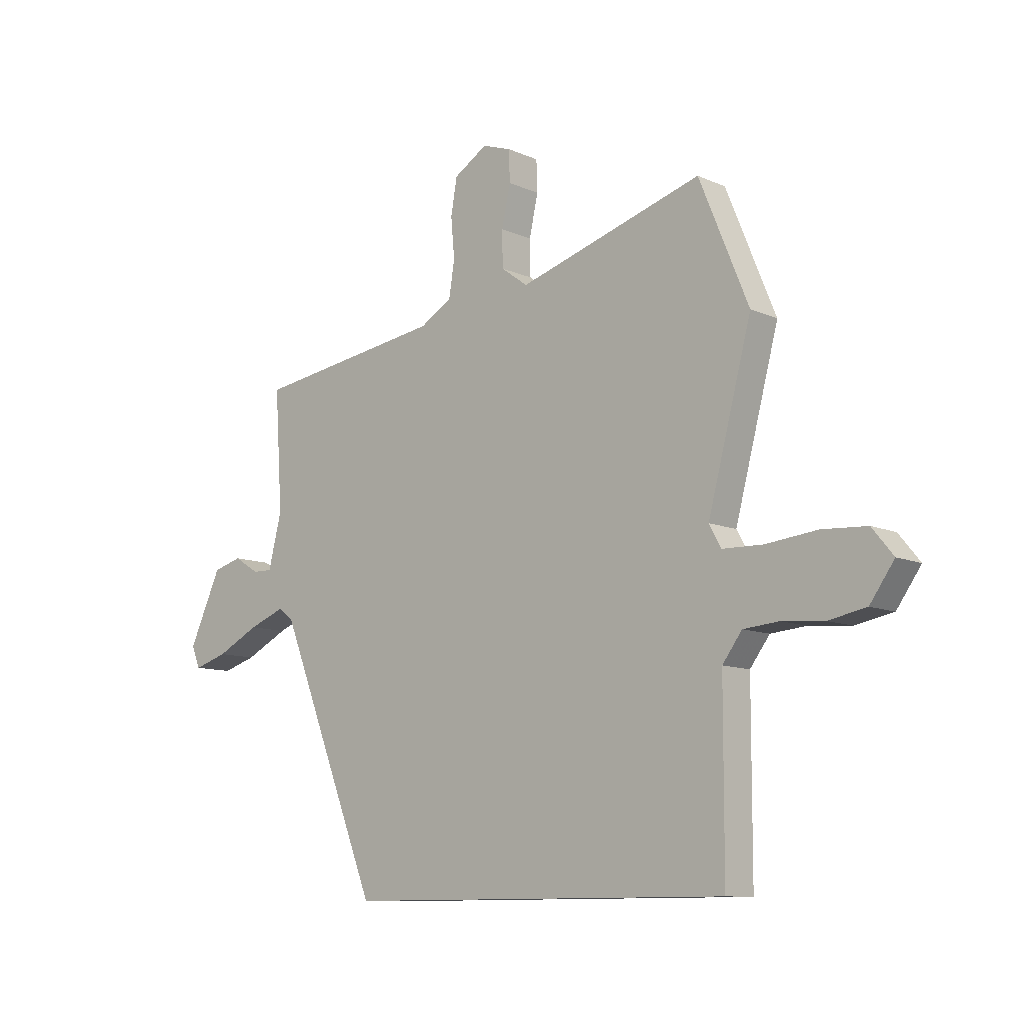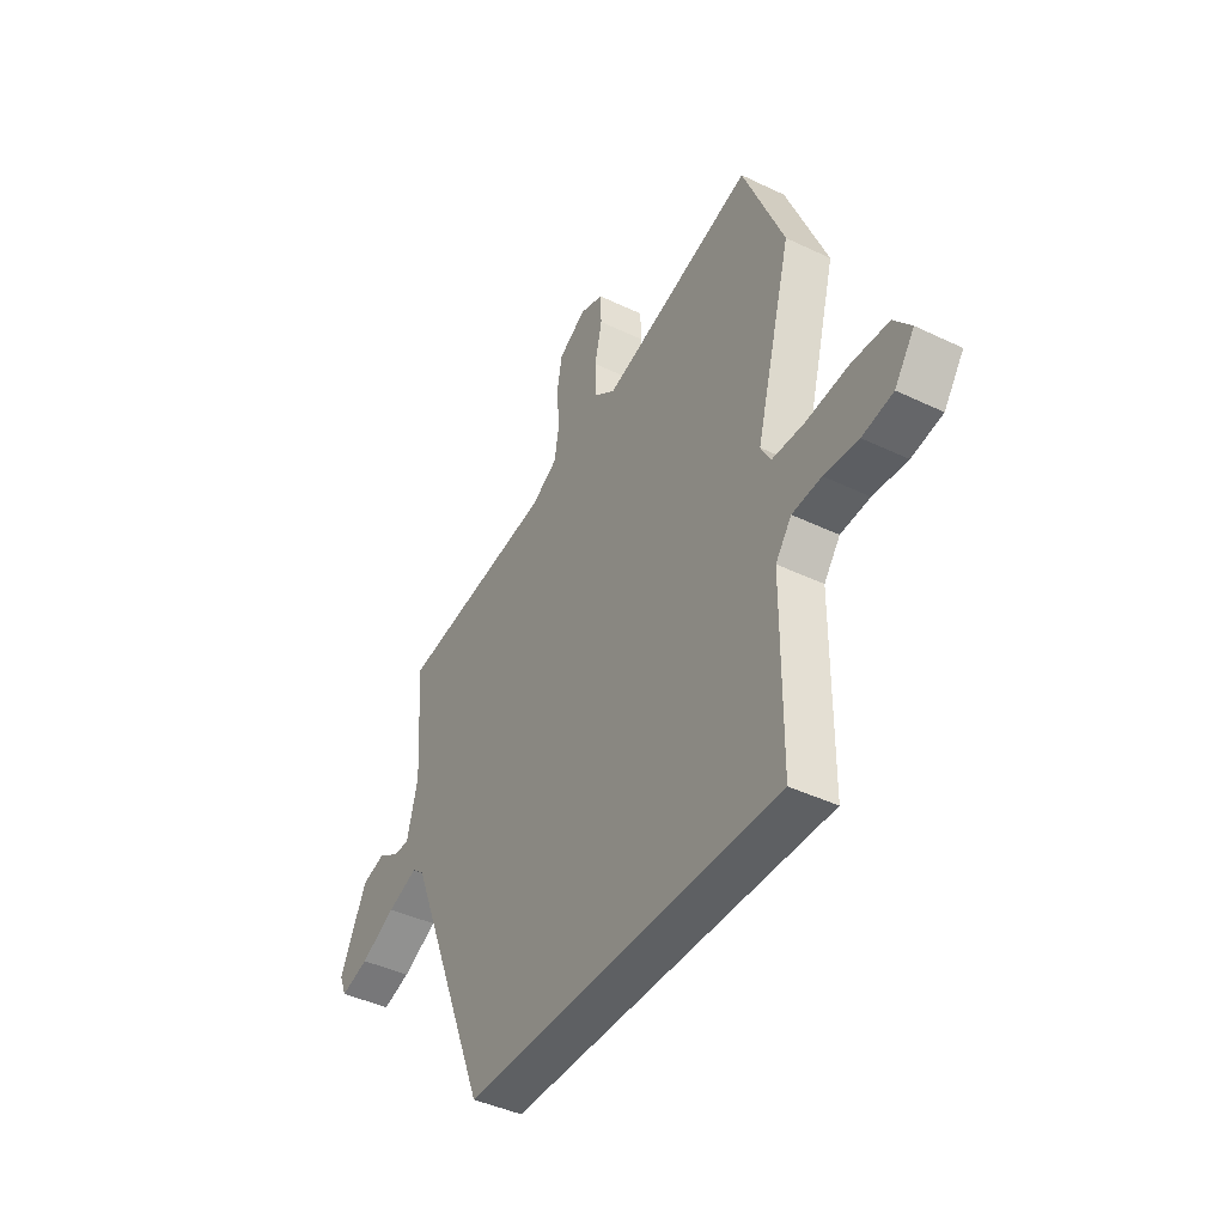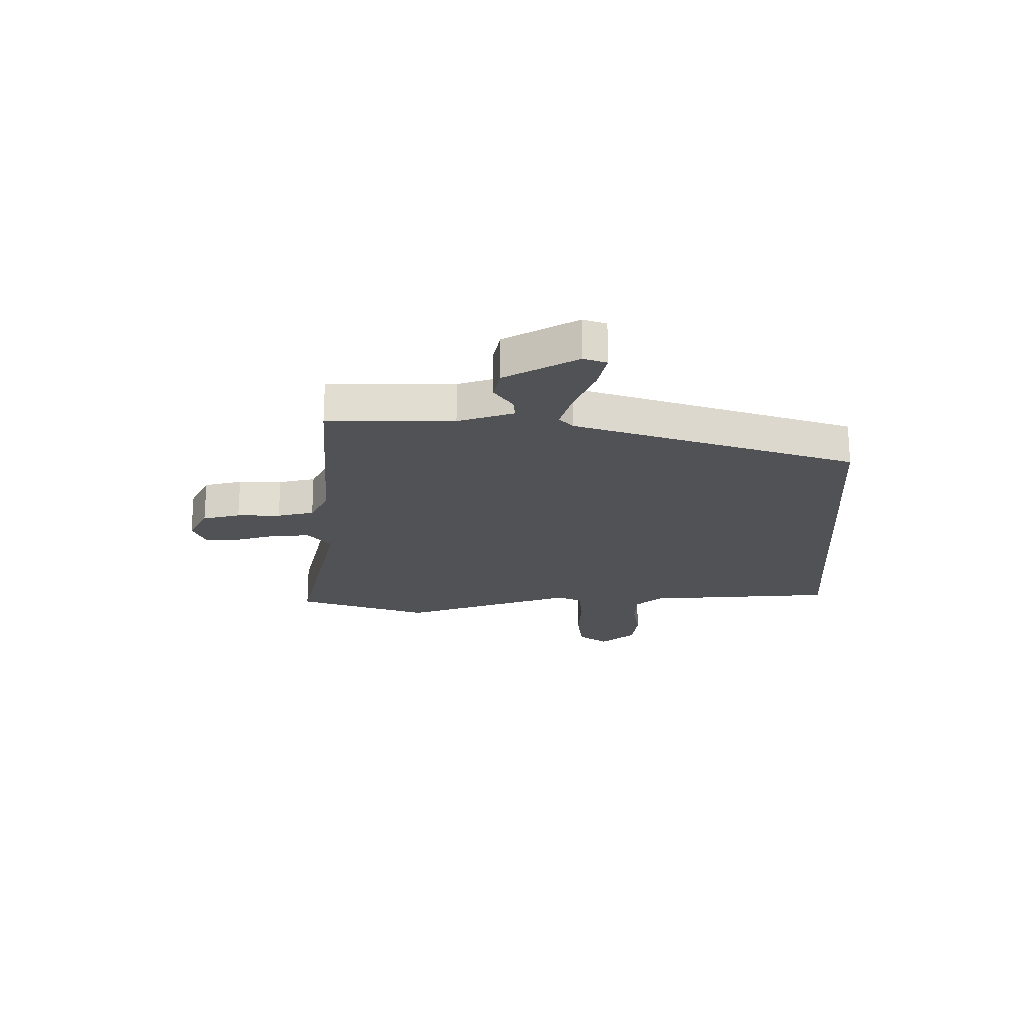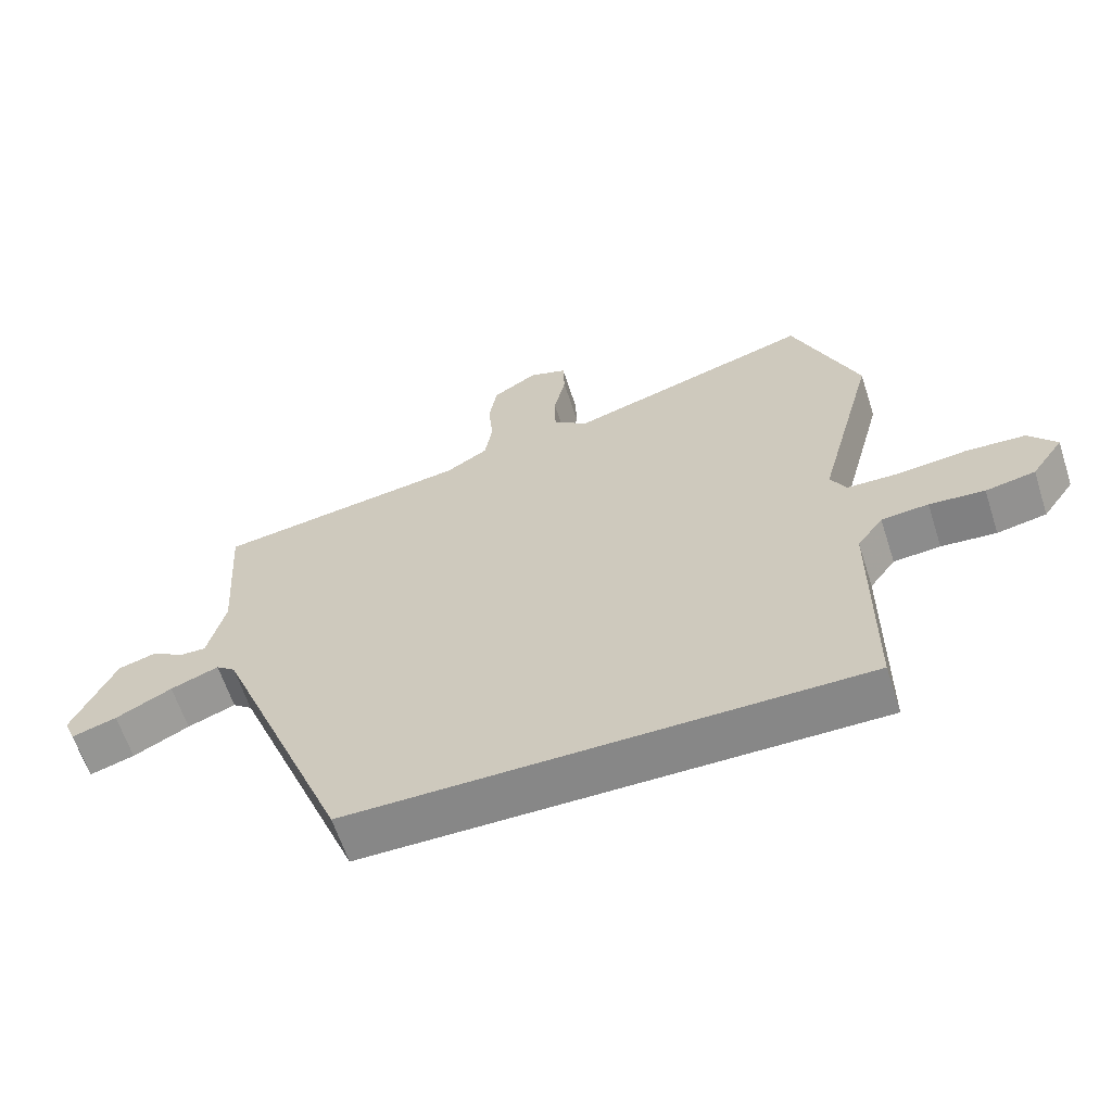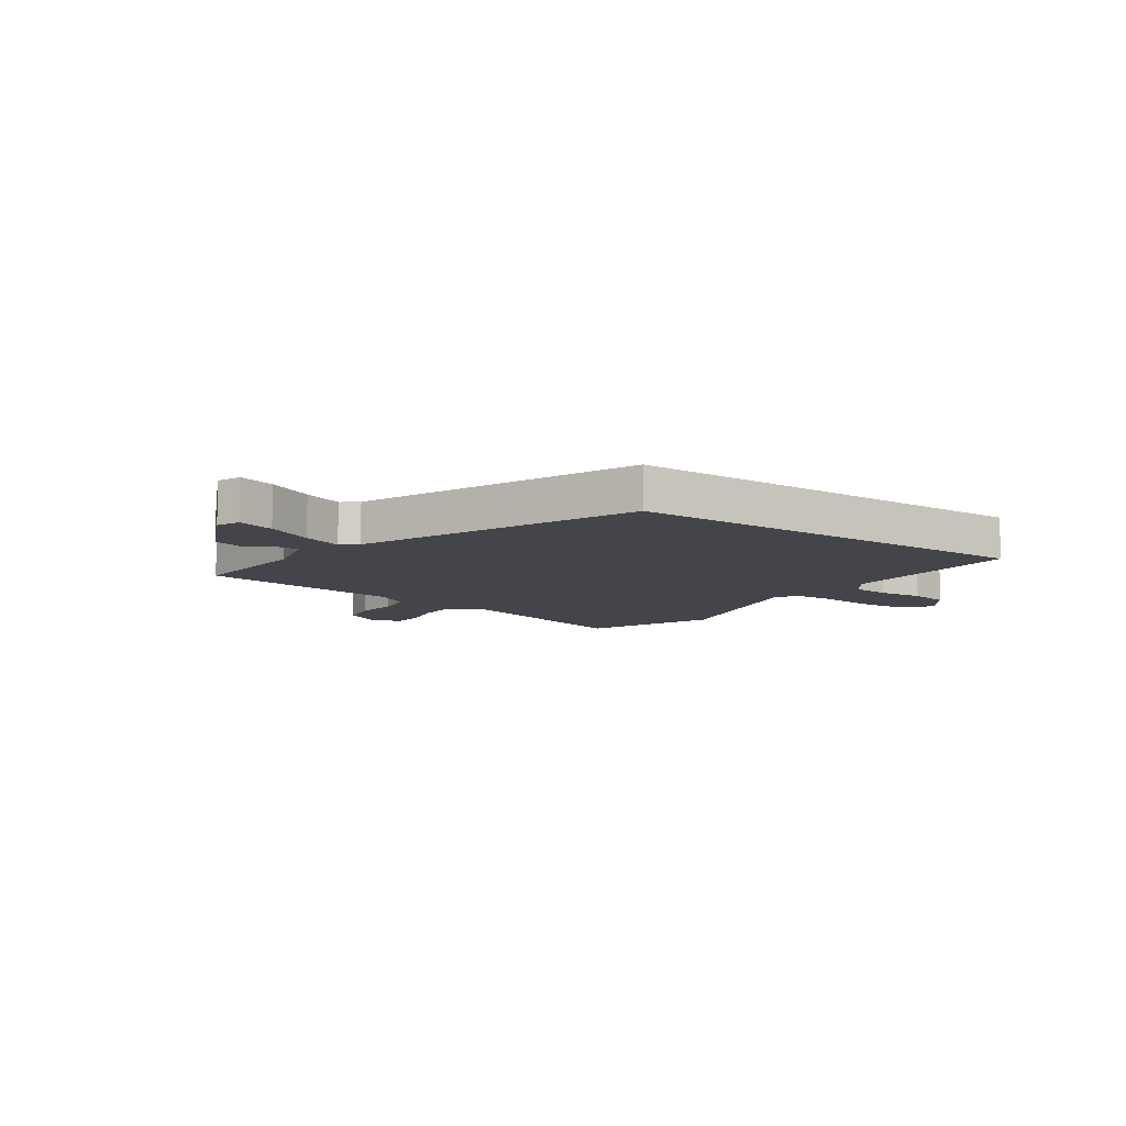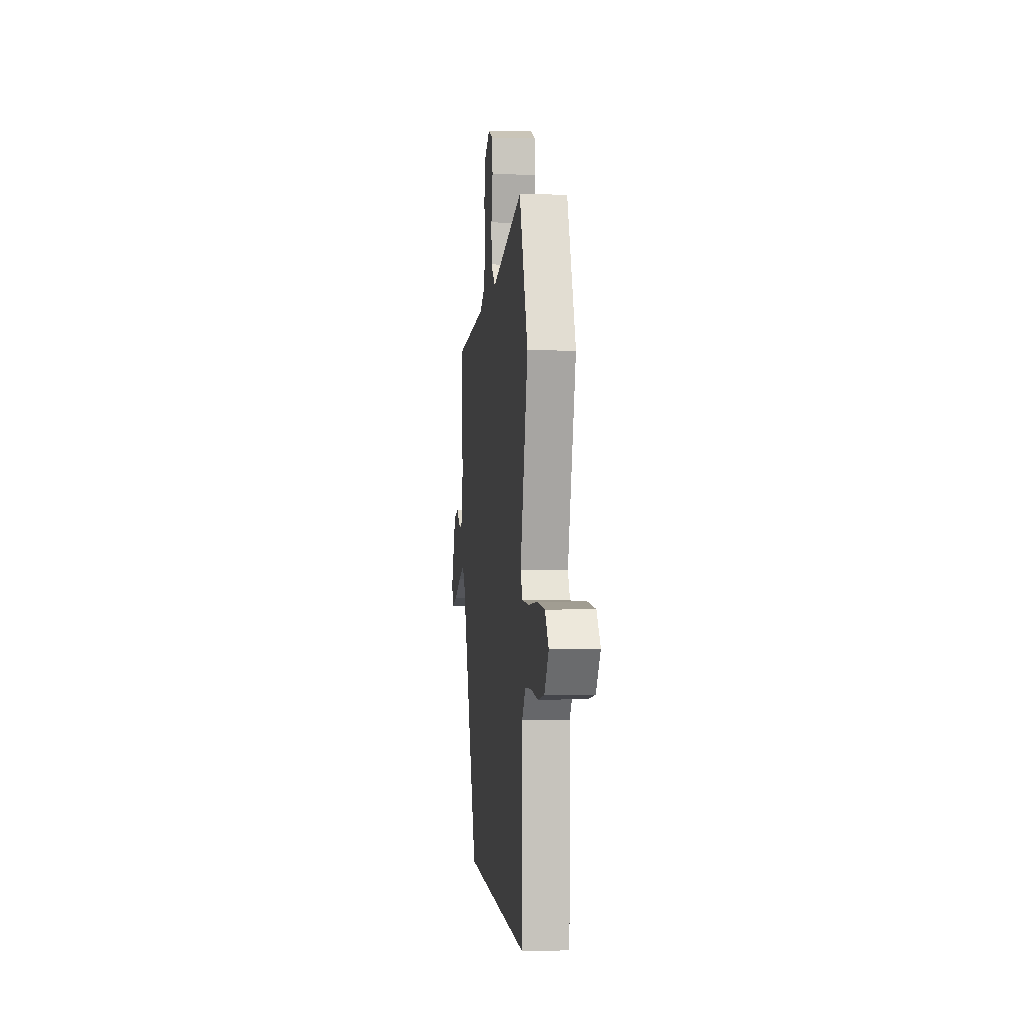
<metadata>
{"format":"obj","ext":"obj","renderer":"f3d","projection":"perspective","resolution":1024,"background":"white","views":[{"elev":-10.3,"azim":-138.0,"up":"+Z"},{"elev":-42.1,"azim":-120.0,"up":"+Z"},{"elev":-21.1,"azim":93.9,"up":"+Y"},{"elev":-62.3,"azim":-162.1,"up":"+Z"},{"elev":-9.3,"azim":145.0,"up":"+Y"},{"elev":1.5,"azim":-96.3,"up":"+Z"}]}
</metadata>
<code>
v 0.511 0.07 0.42
v 0.496 0.07 0.192
v 0.522 0.07 0.089
v 0.56 0.07 0.09
v 0.609 0.07 0.12
v 0.665 0.07 0.104
v 0.728 0.07 -0.032
v 0.711 0.07 -0.073
v 0.645 0.07 -0.053
v 0.562 0.07 -0.011
v 0.491 0.07 0.016
v 0.462 0.07 -0.007
v 0.265 0.07 -0.5
v -0.486 0.07 -0.5
v -0.487 0.07 -0.16
v -0.525 0.07 -0.109
v -0.594 0.07 -0.103
v -0.675 0.07 -0.11
v -0.748 0.07 -0.096
v -0.795 0.07 -0.03
v -0.754 0.07 0.02
v -0.667 0.07 0.025
v -0.567 0.07 0.014
v -0.489 0.07 0.016
v -0.466 0.07 0.058
v -0.551 0.07 0.377
v -0.455 0.07 0.61
v -0.096 0.07 0.502
v -0.044 0.07 0.54
v -0.043 0.07 0.609
v -0.06 0.07 0.686
v -0.058 0.07 0.746
v -0.002 0.07 0.765
v 0.063 0.07 0.725
v 0.075 0.07 0.656
v 0.068 0.07 0.578
v 0.079 0.07 0.511
v 0.141 0.07 0.474
v 0.511 0 0.42
v 0.496 0 0.192
v 0.522 0 0.089
v 0.56 0 0.09
v 0.609 0 0.12
v 0.665 0 0.104
v 0.728 0 -0.032
v 0.711 0 -0.073
v 0.645 0 -0.053
v 0.562 0 -0.011
v 0.491 0 0.016
v 0.462 0 -0.007
v 0.265 0 -0.5
v -0.486 0 -0.5
v -0.487 0 -0.16
v -0.525 0 -0.109
v -0.594 0 -0.103
v -0.675 0 -0.11
v -0.748 0 -0.096
v -0.795 0 -0.03
v -0.754 0 0.02
v -0.667 0 0.025
v -0.567 0 0.014
v -0.489 0 0.016
v -0.466 0 0.058
v -0.551 0 0.377
v -0.455 0 0.61
v -0.096 0 0.502
v -0.044 0 0.54
v -0.043 0 0.609
v -0.06 0 0.686
v -0.058 0 0.746
v -0.002 0 0.765
v 0.063 0 0.725
v 0.075 0 0.656
v 0.068 0 0.578
v 0.079 0 0.511
v 0.141 0 0.474
f 33 34 35 36
f 33 36 37
f 30 31 32 33
f 29 30 33 37
f 28 29 37 38
f 25 26 27 28
f 24 25 28 38
f 20 21 22 23
f 20 23 24
f 17 18 19 20
f 16 17 20 24
f 15 16 24 38
f 12 13 14 15
f 11 12 15 38
f 7 8 9 10
f 4 5 6 7
f 3 4 7 10
f 38 1 2
f 38 2 3
f 3 10 11 38
f 74 73 72 71
f 75 74 71
f 71 70 69 68
f 75 71 68 67
f 76 75 67 66
f 66 65 64 63
f 76 66 63 62
f 61 60 59 58
f 62 61 58
f 58 57 56 55
f 62 58 55 54
f 76 62 54 53
f 53 52 51 50
f 76 53 50 49
f 48 47 46 45
f 45 44 43 42
f 48 45 42 41
f 40 39 76
f 41 40 76
f 76 49 48 41
f 1 39 40 2
f 2 40 41 3
f 3 41 42 4
f 4 42 43 5
f 5 43 44 6
f 6 44 45 7
f 7 45 46 8
f 8 46 47 9
f 9 47 48 10
f 10 48 49 11
f 11 49 50 12
f 12 50 51 13
f 13 51 52 14
f 14 52 53 15
f 15 53 54 16
f 16 54 55 17
f 17 55 56 18
f 18 56 57 19
f 19 57 58 20
f 20 58 59 21
f 21 59 60 22
f 22 60 61 23
f 23 61 62 24
f 24 62 63 25
f 25 63 64 26
f 26 64 65 27
f 27 65 66 28
f 28 66 67 29
f 29 67 68 30
f 30 68 69 31
f 31 69 70 32
f 32 70 71 33
f 33 71 72 34
f 34 72 73 35
f 35 73 74 36
f 36 74 75 37
f 37 75 76 38
f 38 76 39 1

</code>
